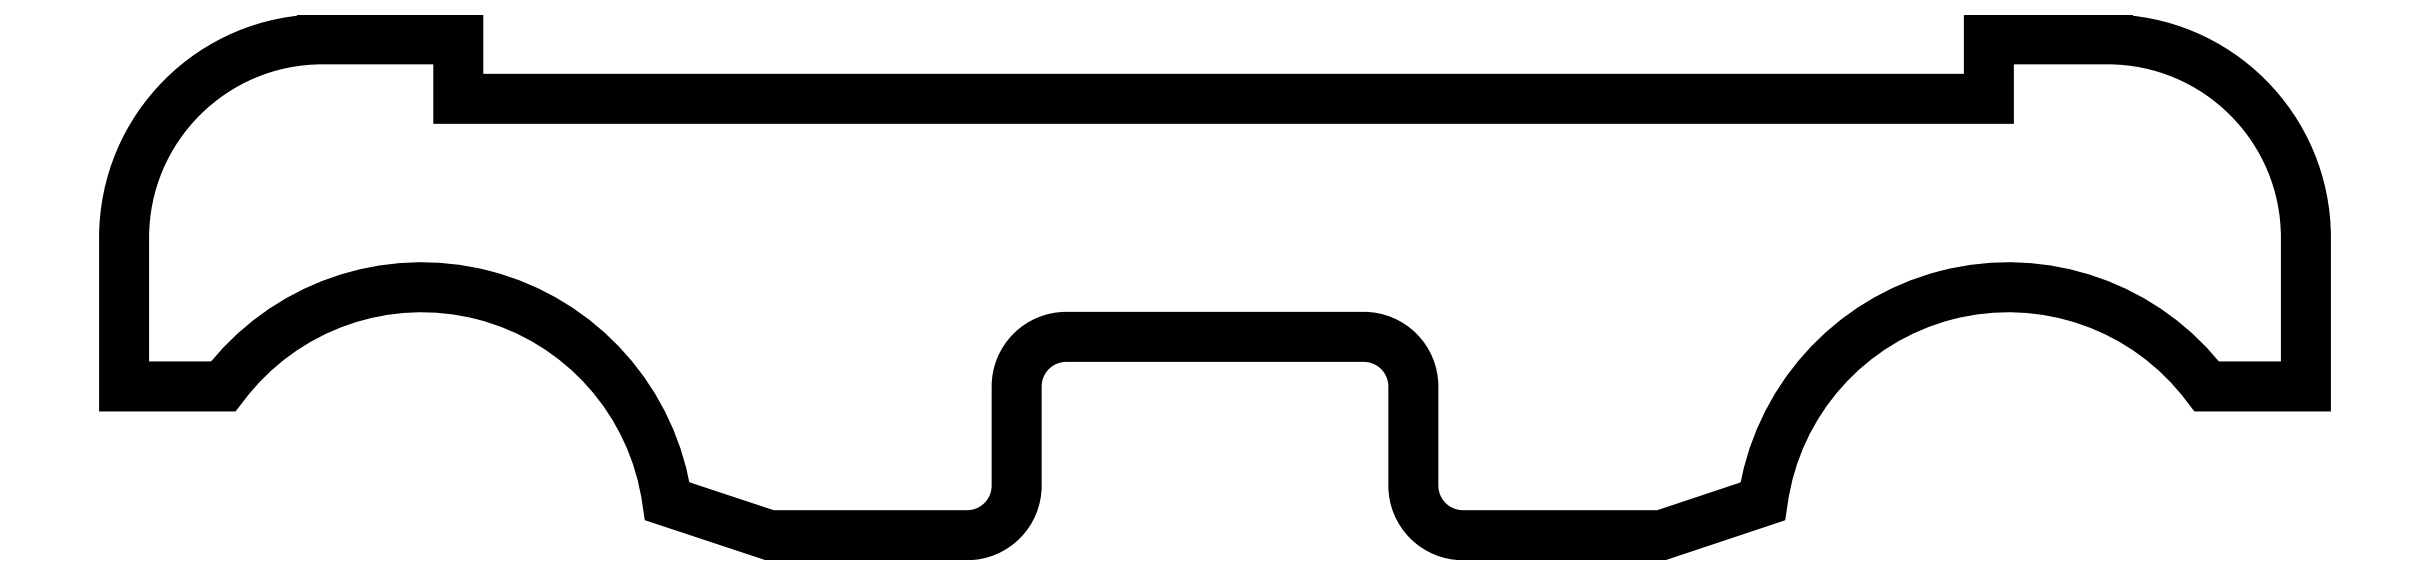
<metadata>
{"format":"dxf","ext":"dxf","renderer":"ezdxf+matplotlib","layout":"modelspace","background":"white","min_lineweight":24,"dpi":150}
</metadata>
<code>
0
SECTION
2
ENTITIES
0
LWPOLYLINE
8
0
90
24
70
1
43
0
10
55.88
20
-5
42
-0.4142
10
60.96
20
-10.08
10
60.96
20
-13.89
10
58.42
20
-13.89
42
0.67
10
47.05
20
-16.83
10
44.45
20
-17.7
10
39.37
20
-17.7
42
-0.4142
10
38.1
20
-16.43
10
38.1
20
-13.89
42
0.4142
10
36.83
20
-12.62
10
29.21
20
-12.62
42
0.4142
10
27.94
20
-13.89
10
27.94
20
-16.43
42
-0.4142
10
26.67
20
-17.7
10
21.61
20
-17.7
10
18.99
20
-16.83
42
0.6698
10
7.62
20
-13.89
10
5.08
20
-13.89
10
5.08
20
-10.08
42
-0.4142
10
10.16
20
-5
10
13.64
20
-5
10
13.64
20
-6.524
10
52.84
20
-6.524
10
52.84
20
-5
0
LINE
8
0
10
52.84
20
-5
30
0
11
55.88
21
-5
31
0
0
LINE
8
0
10
13.64
20
-5
30
0
11
10.16
21
-5
31
0
0
ENDSEC
0
EOF

</code>
